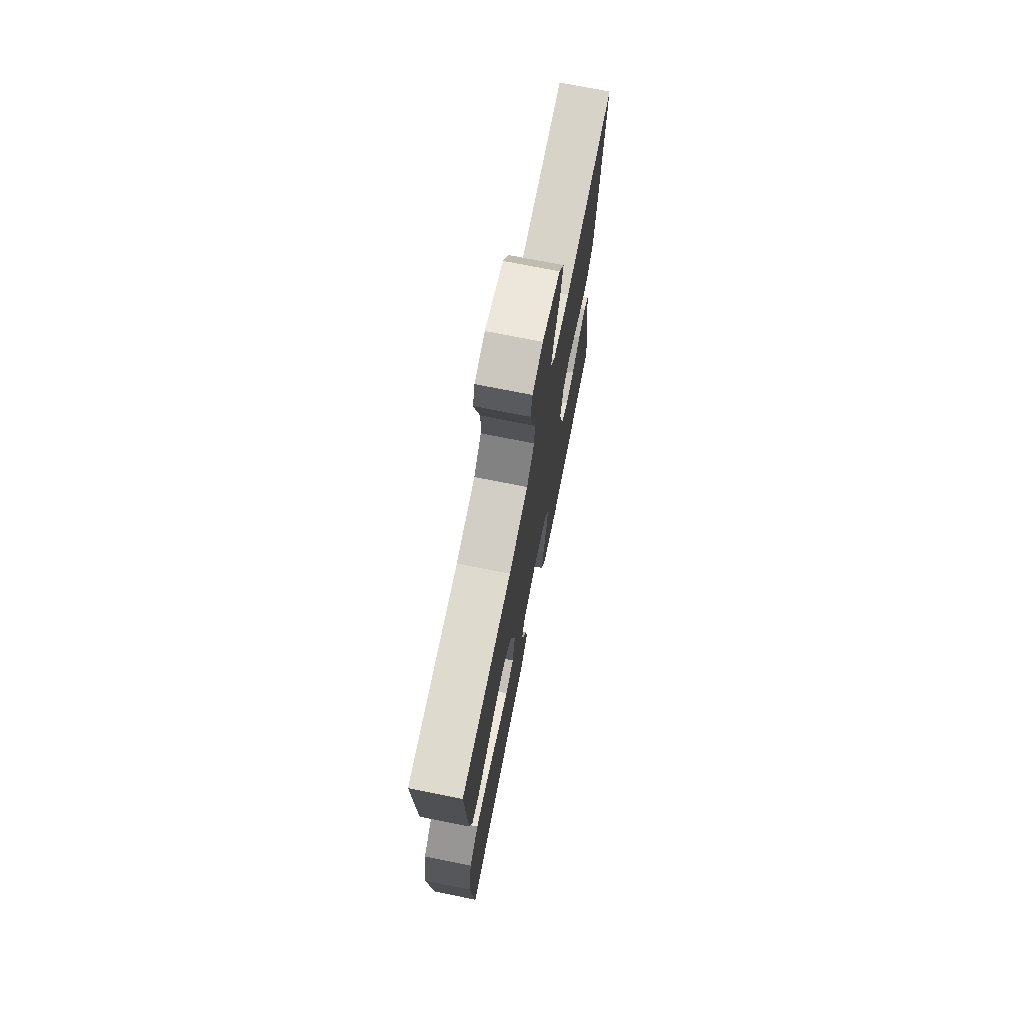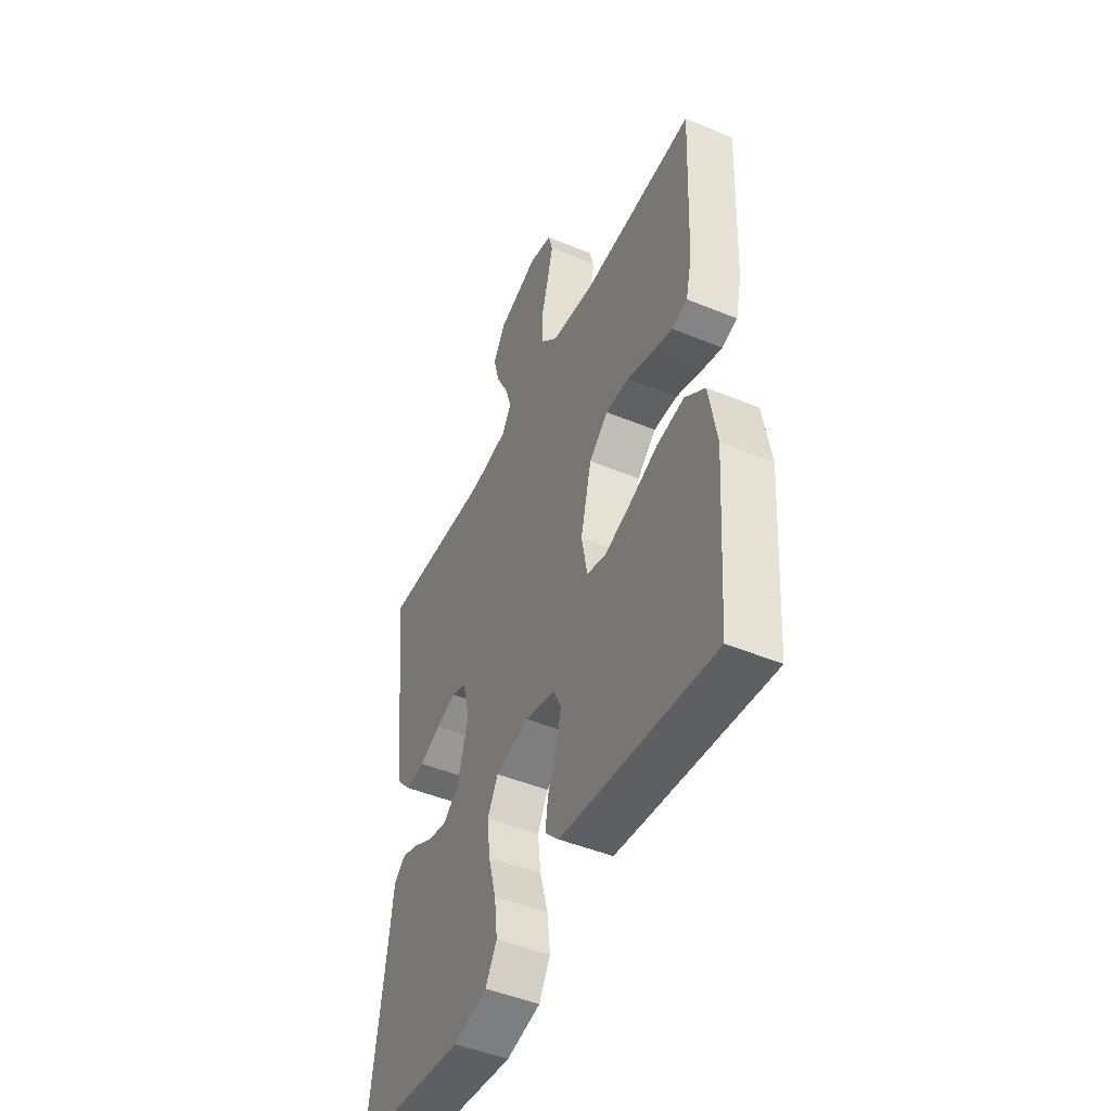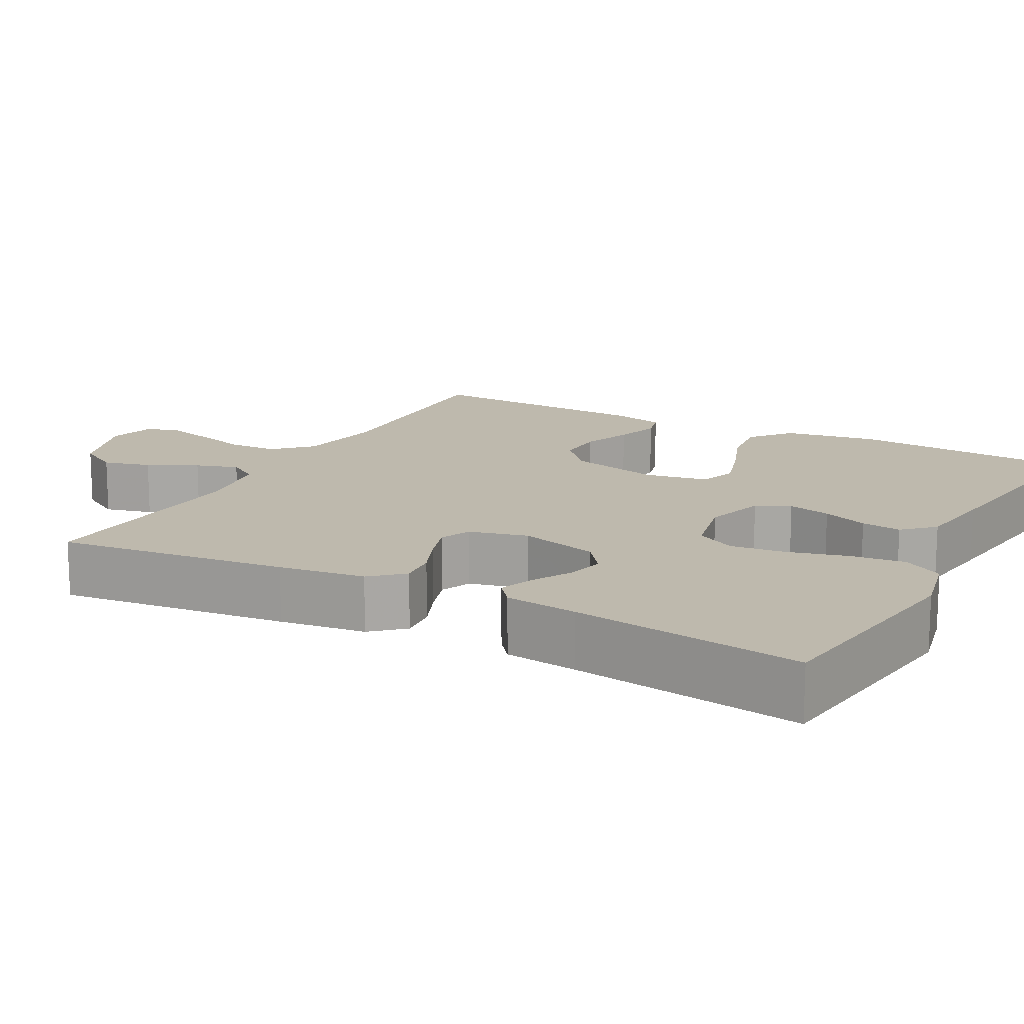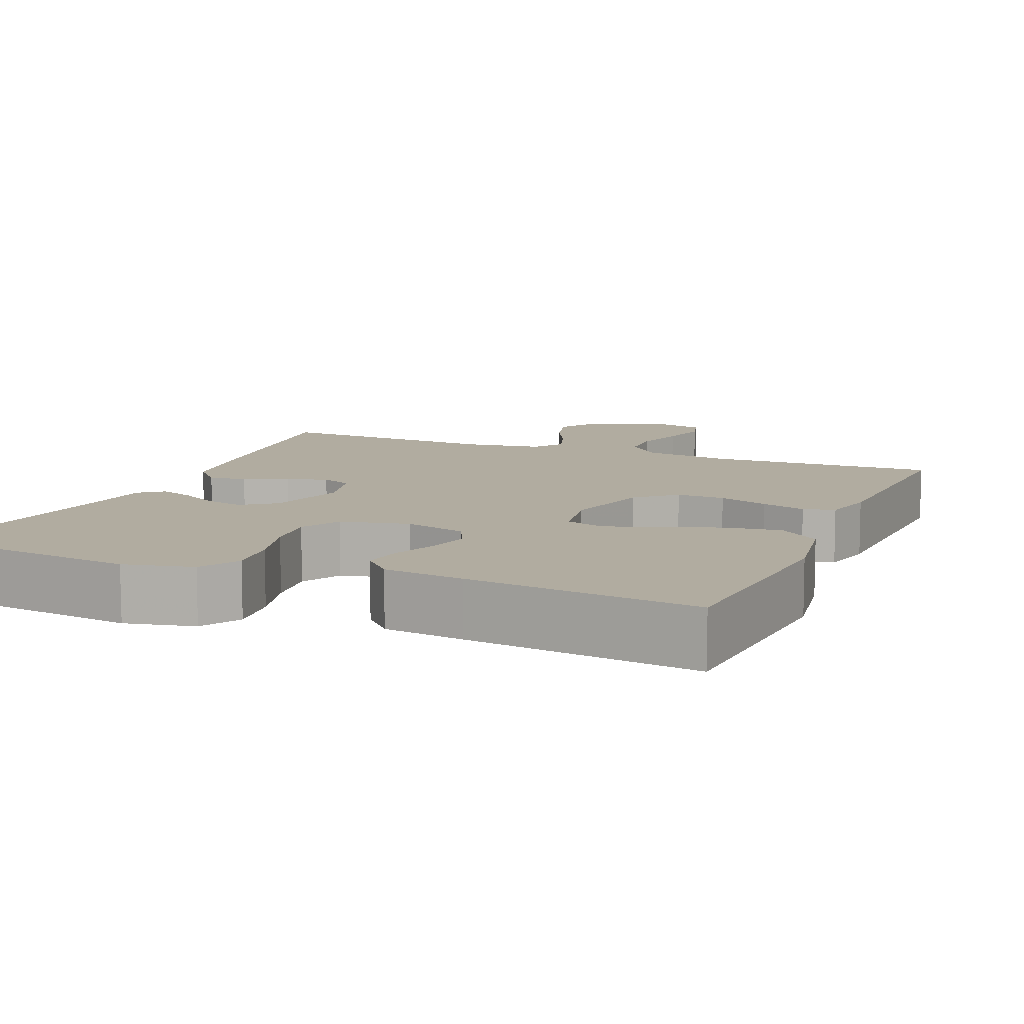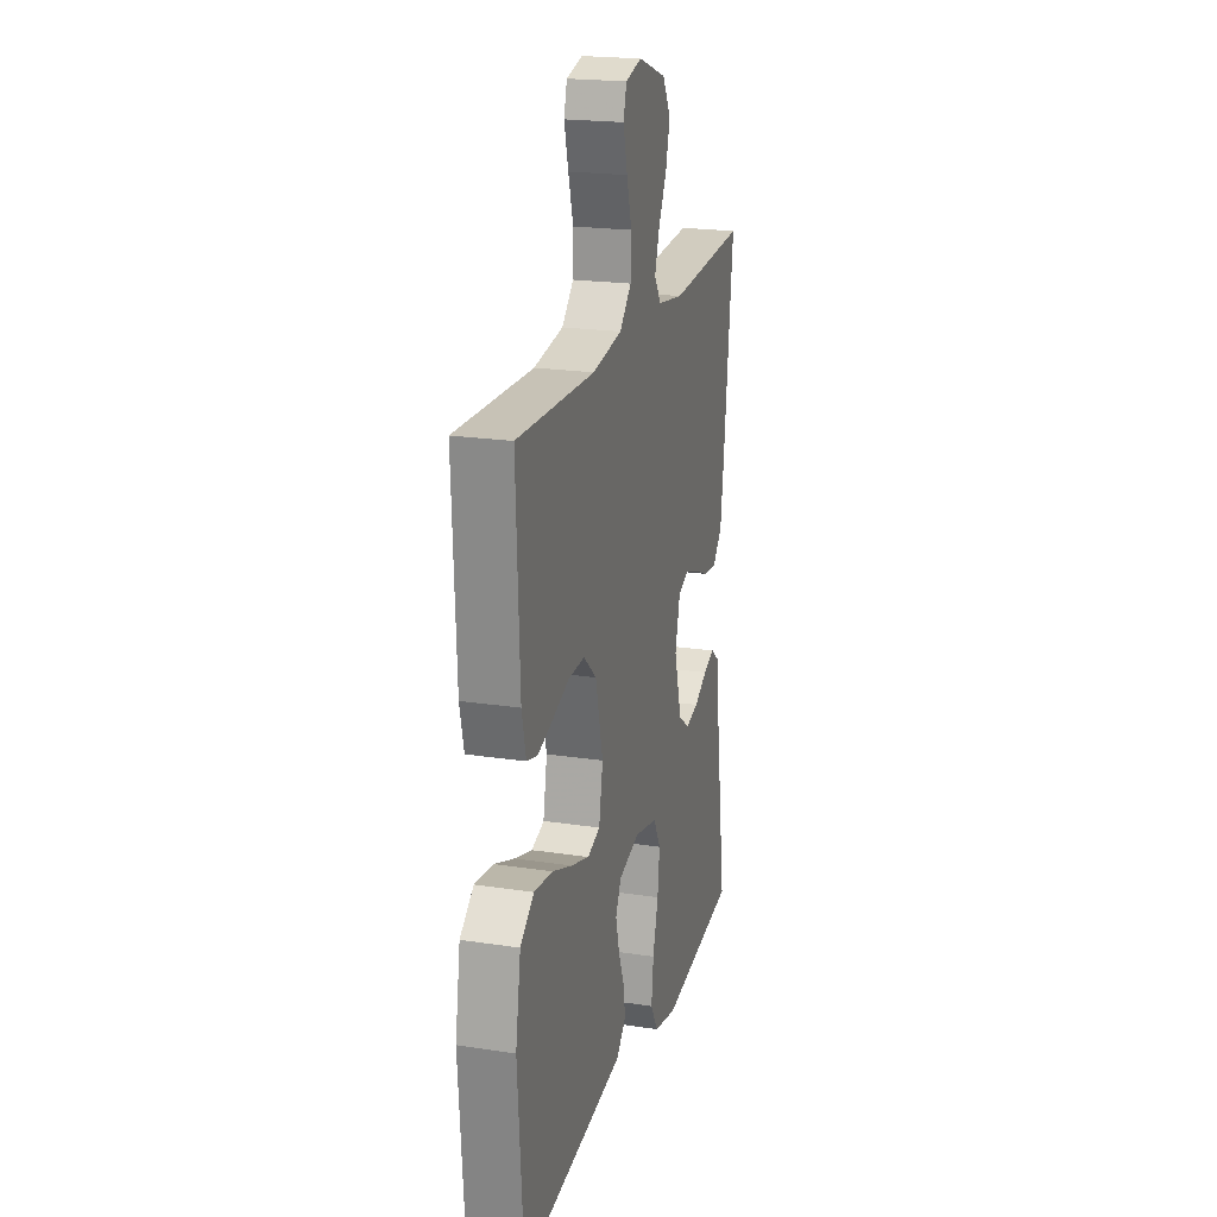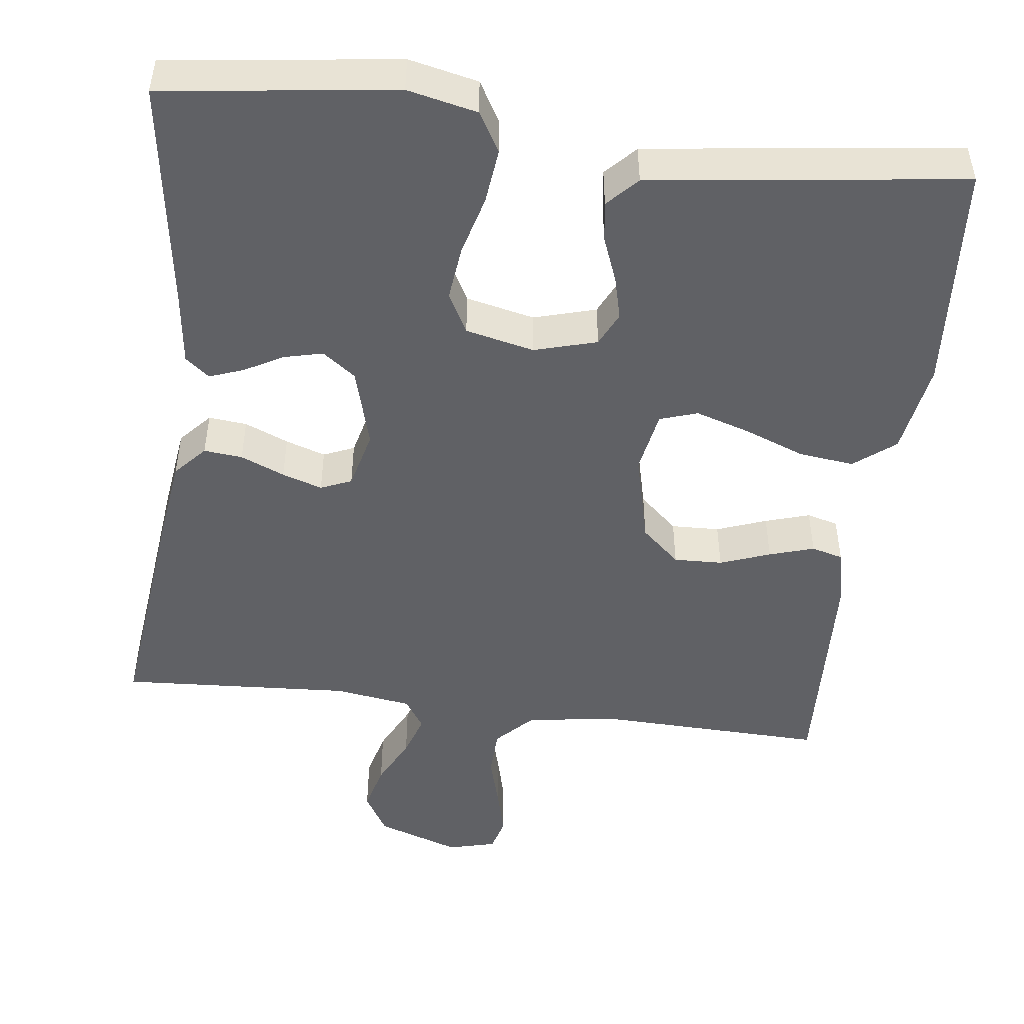
<metadata>
{"format":"obj","ext":"obj","renderer":"f3d","projection":"perspective","resolution":1024,"background":"white","views":[{"elev":73.0,"azim":-78.7,"up":"+Z"},{"elev":-47.5,"azim":-114.9,"up":"+Z"},{"elev":15.1,"azim":118.4,"up":"+Y"},{"elev":10.1,"azim":-157.4,"up":"+Y"},{"elev":20.8,"azim":-74.6,"up":"+Z"},{"elev":-48.6,"azim":172.9,"up":"+Y"}]}
</metadata>
<code>
v -0.5 0.07 -0.5
v -0.522 0.07 -0.2
v -0.502 0.07 -0.079
v -0.449 0.07 -0.037
v -0.377 0.07 -0.046
v -0.299 0.07 -0.076
v -0.229 0.07 -0.098
v -0.18 0.07 -0.082
v -0.165 0.07 0
v -0.194 0.07 0.119
v -0.244 0.07 0.164
v -0.307 0.07 0.162
v -0.372 0.07 0.138
v -0.43 0.07 0.12
v -0.471 0.07 0.131
v -0.487 0.07 0.2
v -0.5 0.07 0.5
v -0.2 0.07 0.491
v -0.086 0.07 0.509
v -0.041 0.07 0.555
v -0.039 0.07 0.618
v -0.058 0.07 0.686
v -0.074 0.07 0.749
v -0.062 0.07 0.793
v 0 0.07 0.809
v 0.108 0.07 0.772
v 0.14 0.07 0.718
v 0.124 0.07 0.656
v 0.092 0.07 0.592
v 0.074 0.07 0.537
v 0.1 0.07 0.497
v 0.2 0.07 0.482
v 0.5 0.07 0.5
v 0.466 0.07 0.2
v 0.451 0.07 0.088
v 0.414 0.07 0.047
v 0.364 0.07 0.052
v 0.307 0.07 0.076
v 0.255 0.07 0.093
v 0.215 0.07 0.076
v 0.196 0.07 0
v 0.225 0.07 -0.104
v 0.268 0.07 -0.136
v 0.318 0.07 -0.124
v 0.369 0.07 -0.096
v 0.413 0.07 -0.08
v 0.444 0.07 -0.105
v 0.456 0.07 -0.2
v 0.5 0.07 -0.5
v 0.2 0.07 -0.539
v 0.11 0.07 -0.519
v 0.08 0.07 -0.467
v 0.088 0.07 -0.396
v 0.109 0.07 -0.318
v 0.117 0.07 -0.247
v 0.089 0.07 -0.195
v 0 0.07 -0.175
v -0.081 0.07 -0.198
v -0.102 0.07 -0.242
v -0.088 0.07 -0.298
v -0.065 0.07 -0.357
v -0.058 0.07 -0.409
v -0.095 0.07 -0.448
v -0.2 0.07 -0.462
v -0.5 0 -0.5
v -0.522 0 -0.2
v -0.502 0 -0.079
v -0.449 0 -0.037
v -0.377 0 -0.046
v -0.299 0 -0.076
v -0.229 0 -0.098
v -0.18 0 -0.082
v -0.165 0 0
v -0.194 0 0.119
v -0.244 0 0.164
v -0.307 0 0.162
v -0.372 0 0.138
v -0.43 0 0.12
v -0.471 0 0.131
v -0.487 0 0.2
v -0.5 0 0.5
v -0.2 0 0.491
v -0.086 0 0.509
v -0.041 0 0.555
v -0.039 0 0.618
v -0.058 0 0.686
v -0.074 0 0.749
v -0.062 0 0.793
v 0 0 0.809
v 0.108 0 0.772
v 0.14 0 0.718
v 0.124 0 0.656
v 0.092 0 0.592
v 0.074 0 0.537
v 0.1 0 0.497
v 0.2 0 0.482
v 0.5 0 0.5
v 0.466 0 0.2
v 0.451 0 0.088
v 0.414 0 0.047
v 0.364 0 0.052
v 0.307 0 0.076
v 0.255 0 0.093
v 0.215 0 0.076
v 0.196 0 0
v 0.225 0 -0.104
v 0.268 0 -0.136
v 0.318 0 -0.124
v 0.369 0 -0.096
v 0.413 0 -0.08
v 0.444 0 -0.105
v 0.456 0 -0.2
v 0.5 0 -0.5
v 0.2 0 -0.539
v 0.11 0 -0.519
v 0.08 0 -0.467
v 0.088 0 -0.396
v 0.109 0 -0.318
v 0.117 0 -0.247
v 0.089 0 -0.195
v 0 0 -0.175
v -0.081 0 -0.198
v -0.102 0 -0.242
v -0.088 0 -0.298
v -0.065 0 -0.357
v -0.058 0 -0.409
v -0.095 0 -0.448
v -0.2 0 -0.462
f 60 61 62 63
f 59 60 63 64
f 51 52 53 54
f 51 54 55
f 48 49 50 51
f 48 51 55
f 47 48 55 56
f 44 45 46 47
f 43 44 47 56
f 35 36 37 38
f 35 38 39
f 32 33 34 35
f 31 32 35 39
f 30 31 39 40
f 26 27 28 29
f 26 29 30
f 25 26 30
f 24 25 30
f 21 22 23 24
f 21 24 30 40
f 15 16 17 18
f 15 18 19
f 12 13 14 15
f 12 15 19
f 11 12 19 20
f 3 4 5 6
f 3 6 7
f 2 3 7
f 59 64 1 2
f 58 59 2 7
f 57 58 7 8
f 42 43 56 57
f 41 42 57 8
f 20 21 40 41
f 10 11 20 41
f 9 10 41
f 8 9 41
f 127 126 125 124
f 128 127 124 123
f 118 117 116 115
f 119 118 115
f 115 114 113 112
f 119 115 112
f 120 119 112 111
f 111 110 109 108
f 120 111 108 107
f 102 101 100 99
f 103 102 99
f 99 98 97 96
f 103 99 96 95
f 104 103 95 94
f 93 92 91 90
f 94 93 90
f 94 90 89
f 94 89 88
f 88 87 86 85
f 104 94 88 85
f 82 81 80 79
f 83 82 79
f 79 78 77 76
f 83 79 76
f 84 83 76 75
f 70 69 68 67
f 71 70 67
f 71 67 66
f 66 65 128 123
f 71 66 123 122
f 72 71 122 121
f 121 120 107 106
f 72 121 106 105
f 105 104 85 84
f 105 84 75 74
f 105 74 73
f 105 73 72
f 1 65 66 2
f 2 66 67 3
f 3 67 68 4
f 4 68 69 5
f 5 69 70 6
f 6 70 71 7
f 7 71 72 8
f 8 72 73 9
f 9 73 74 10
f 10 74 75 11
f 11 75 76 12
f 12 76 77 13
f 13 77 78 14
f 14 78 79 15
f 15 79 80 16
f 16 80 81 17
f 17 81 82 18
f 18 82 83 19
f 19 83 84 20
f 20 84 85 21
f 21 85 86 22
f 22 86 87 23
f 23 87 88 24
f 24 88 89 25
f 25 89 90 26
f 26 90 91 27
f 27 91 92 28
f 28 92 93 29
f 29 93 94 30
f 30 94 95 31
f 31 95 96 32
f 32 96 97 33
f 33 97 98 34
f 34 98 99 35
f 35 99 100 36
f 36 100 101 37
f 37 101 102 38
f 38 102 103 39
f 39 103 104 40
f 40 104 105 41
f 41 105 106 42
f 42 106 107 43
f 43 107 108 44
f 44 108 109 45
f 45 109 110 46
f 46 110 111 47
f 47 111 112 48
f 48 112 113 49
f 49 113 114 50
f 50 114 115 51
f 51 115 116 52
f 52 116 117 53
f 53 117 118 54
f 54 118 119 55
f 55 119 120 56
f 56 120 121 57
f 57 121 122 58
f 58 122 123 59
f 59 123 124 60
f 60 124 125 61
f 61 125 126 62
f 62 126 127 63
f 63 127 128 64
f 64 128 65 1

</code>
